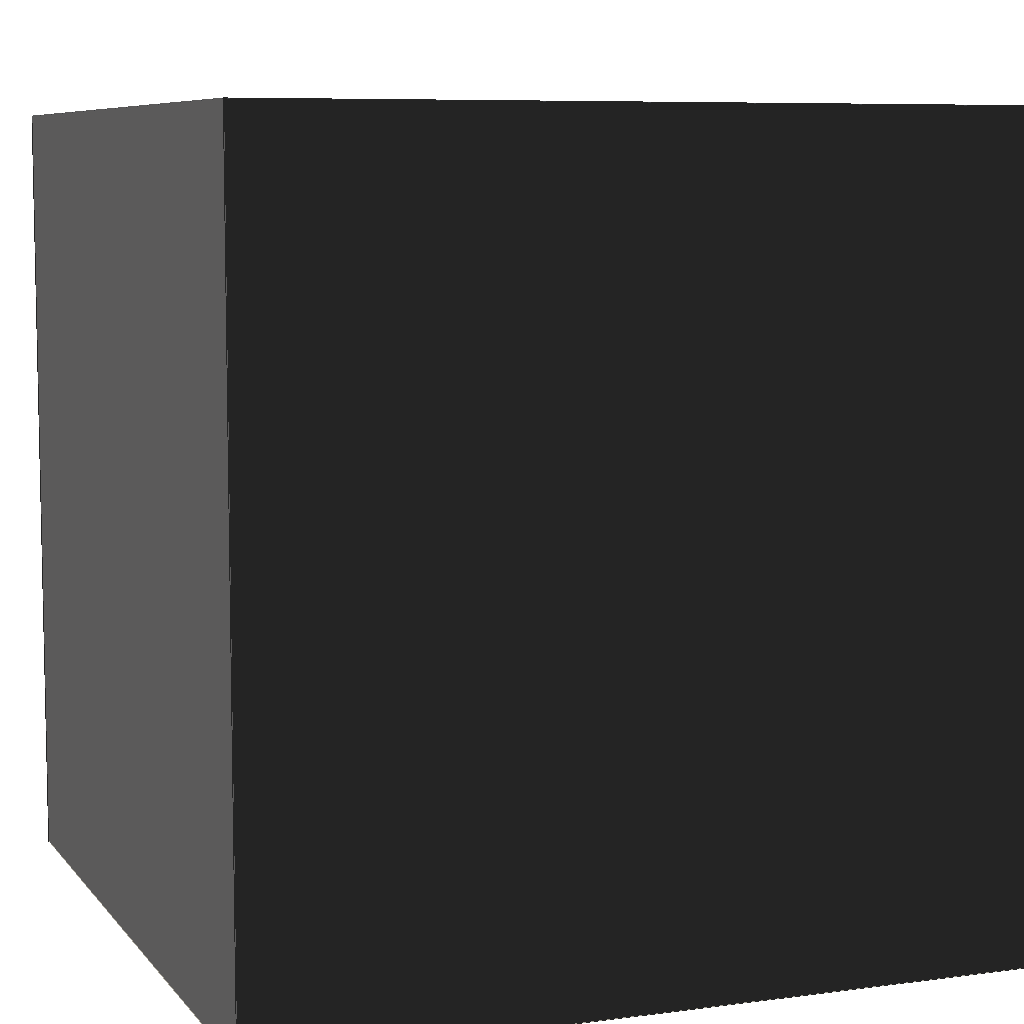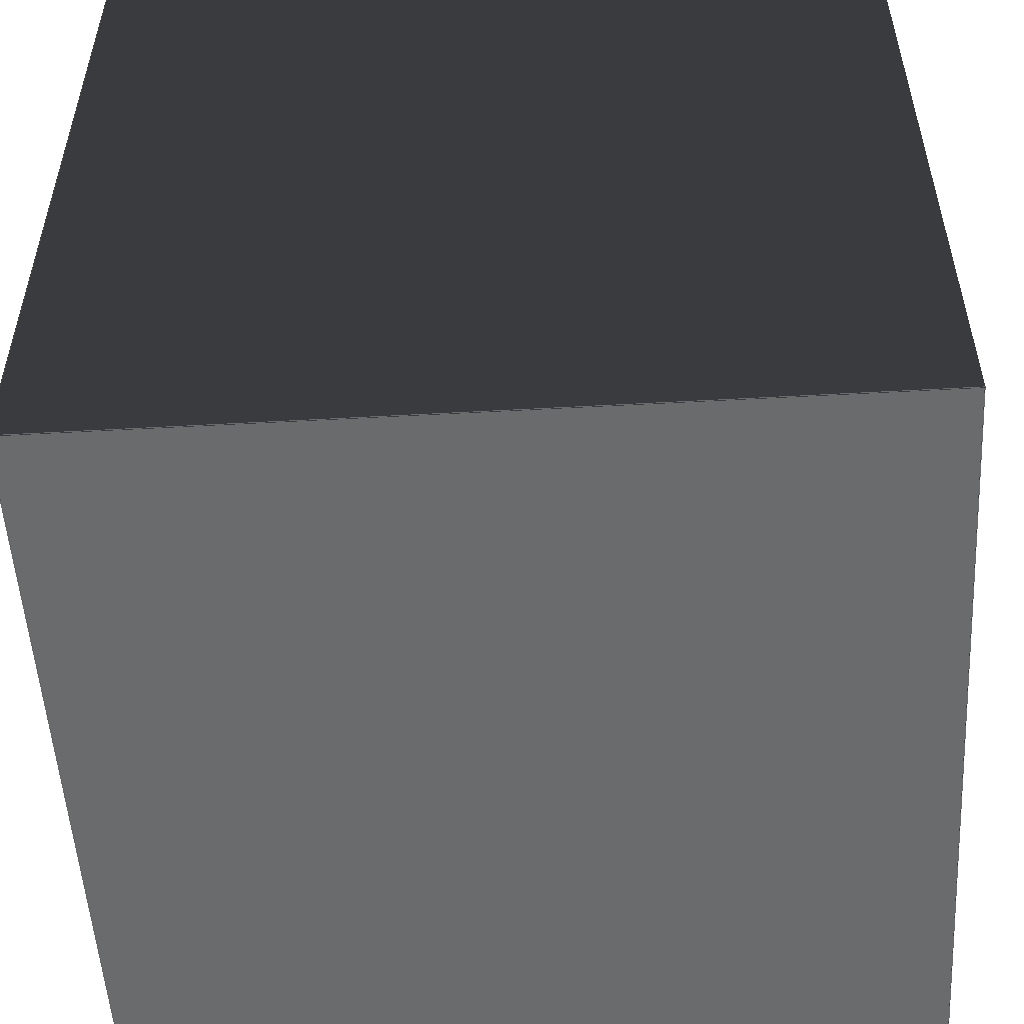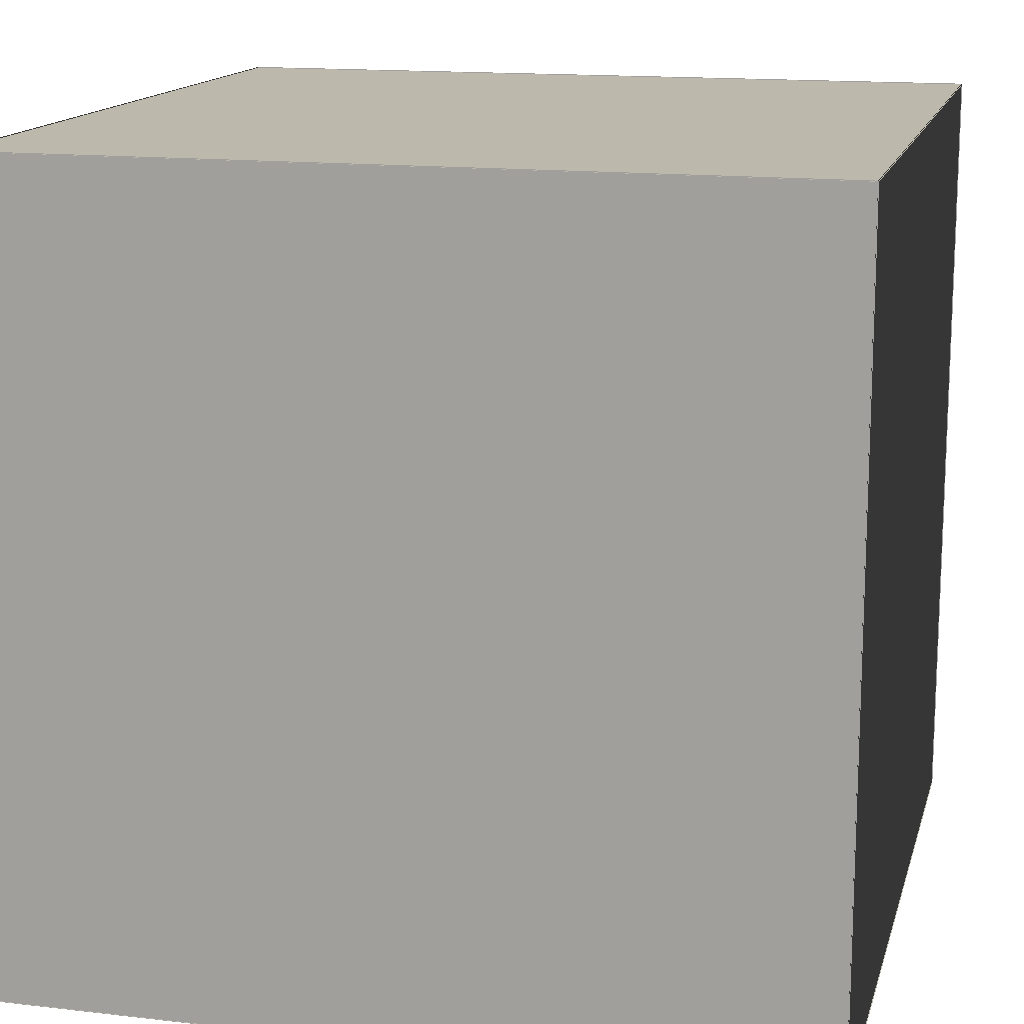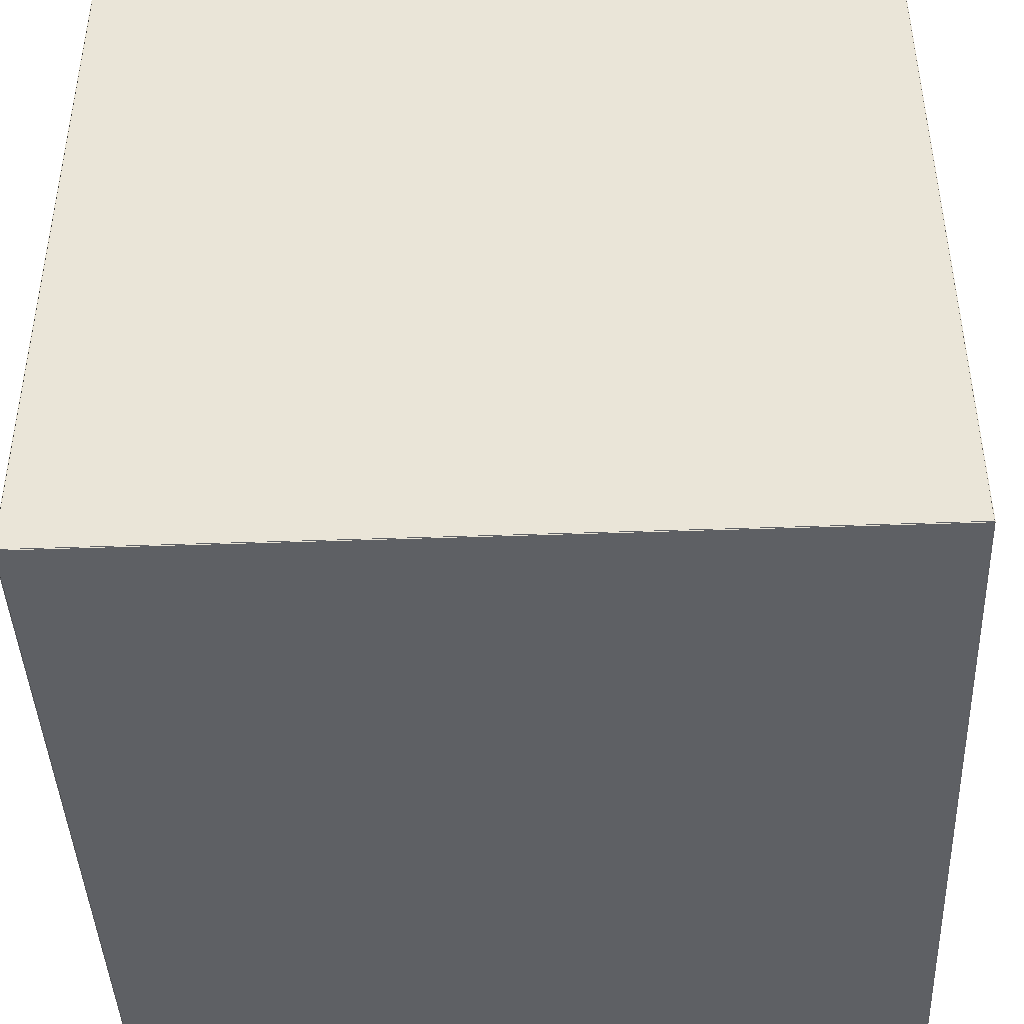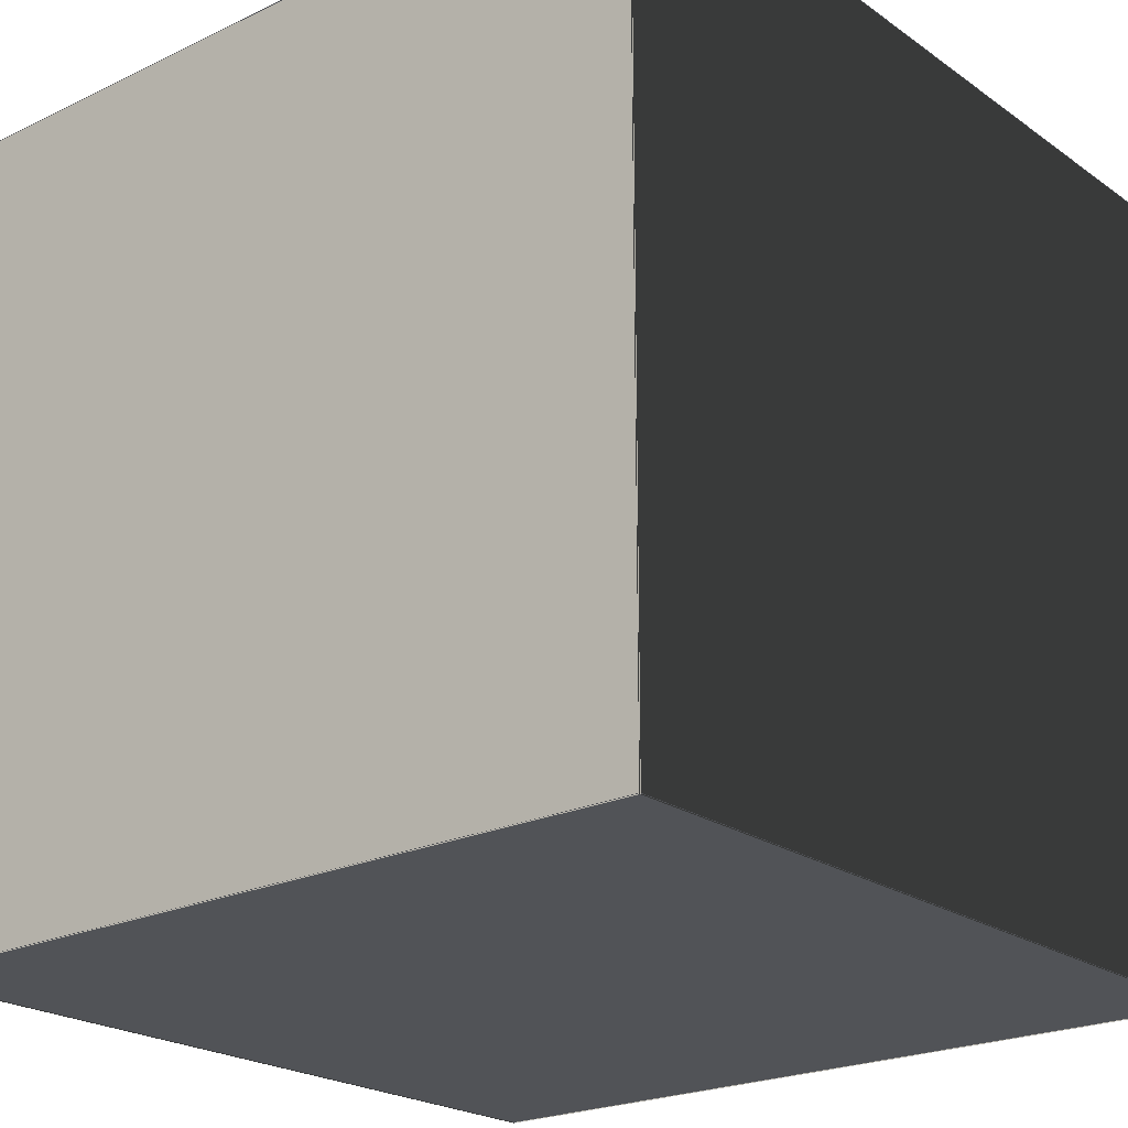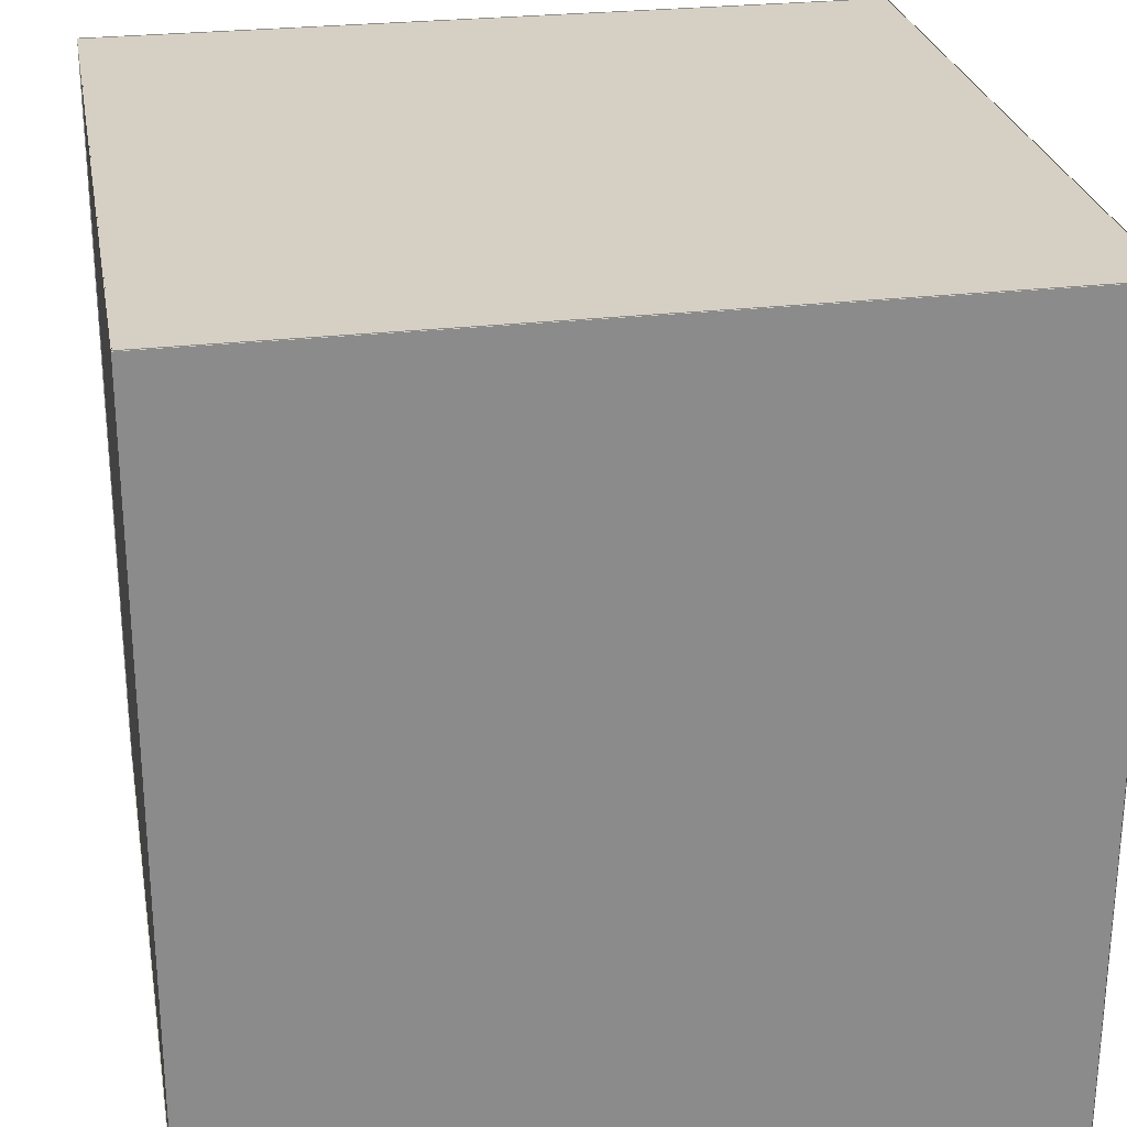
<metadata>
{"format":"obj","ext":"obj","renderer":"f3d","projection":"perspective","resolution":1024,"background":"white","views":[{"elev":7.4,"azim":69.0,"up":"+Y"},{"elev":-53.2,"azim":-86.6,"up":"+Y"},{"elev":14.8,"azim":14.0,"up":"+Y"},{"elev":-43.1,"azim":2.4,"up":"+Z"},{"elev":-22.2,"azim":39.7,"up":"+Y"},{"elev":26.4,"azim":-10.2,"up":"+Y"}]}
</metadata>
<code>
g Samurai Sheathed Weapon
v 0.501 0.501 0.5
v 0.501 -0.501 0.5
v -0.501 -0.501 0.5
v -0.501 0.501 0.5
v -0.501 0.501 -0.5
v -0.501 -0.501 -0.5
v 0.501 -0.501 -0.5
v 0.501 0.501 -0.5
v 0.5 0.501 -0.501
v 0.5 -0.501 -0.501
v 0.5 -0.501 0.501
v 0.5 0.501 0.501
v -0.5 0.501 0.501
v -0.5 -0.501 0.501
v -0.5 -0.501 -0.501
v -0.5 0.501 -0.501
v 0.501 0.5 -0.501
v 0.501 0.5 0.501
v -0.501 0.5 0.501
v -0.501 0.5 -0.501
v 0.501 -0.5 0.501
v 0.501 -0.5 -0.501
v -0.501 -0.5 -0.501
v -0.501 -0.5 0.501
f 23 21 24
f 23 22 21
f 19 17 20
f 19 18 17
f 15 13 16
f 15 14 13
f 11 9 12
f 11 10 9
f 7 5 8
f 7 6 5
f 3 1 4
f 3 2 1

</code>
